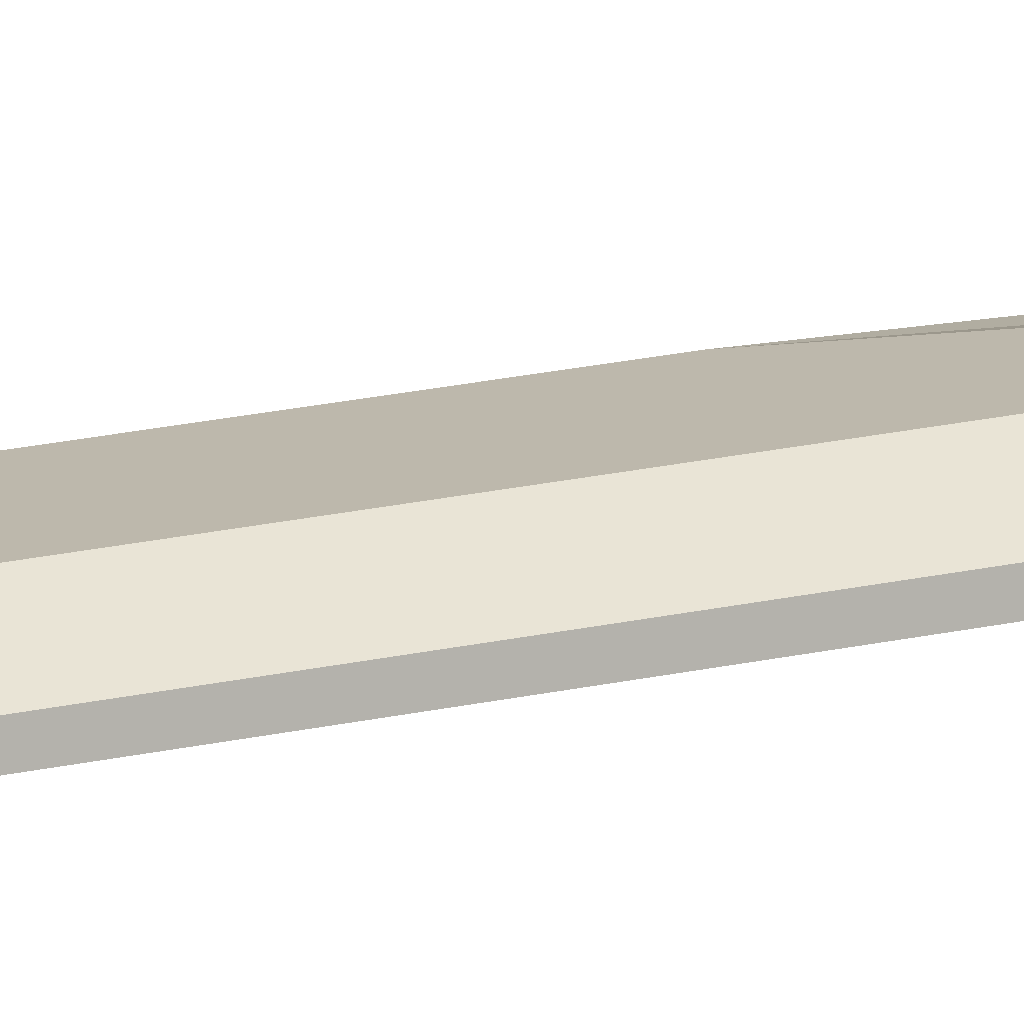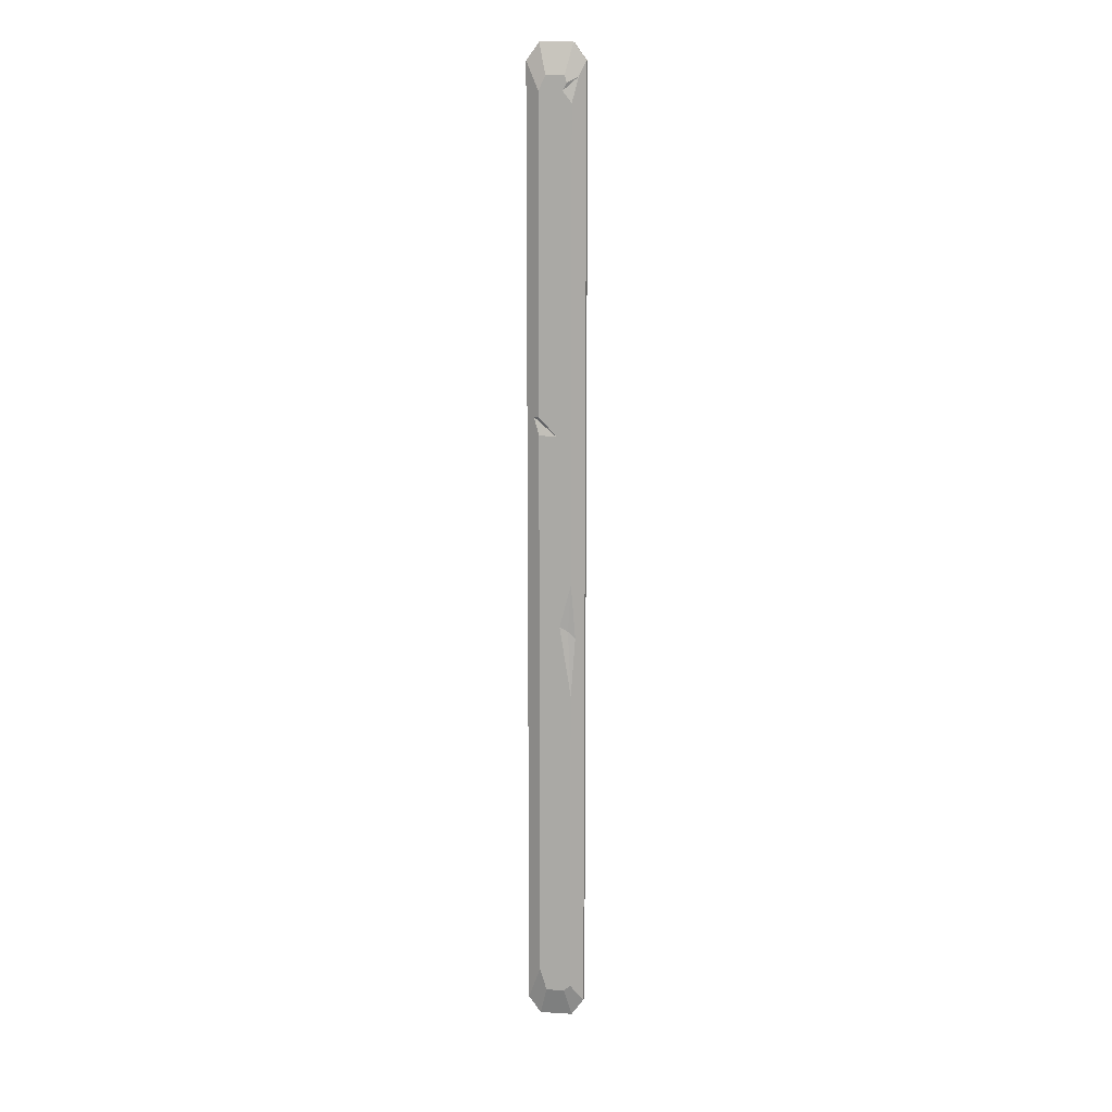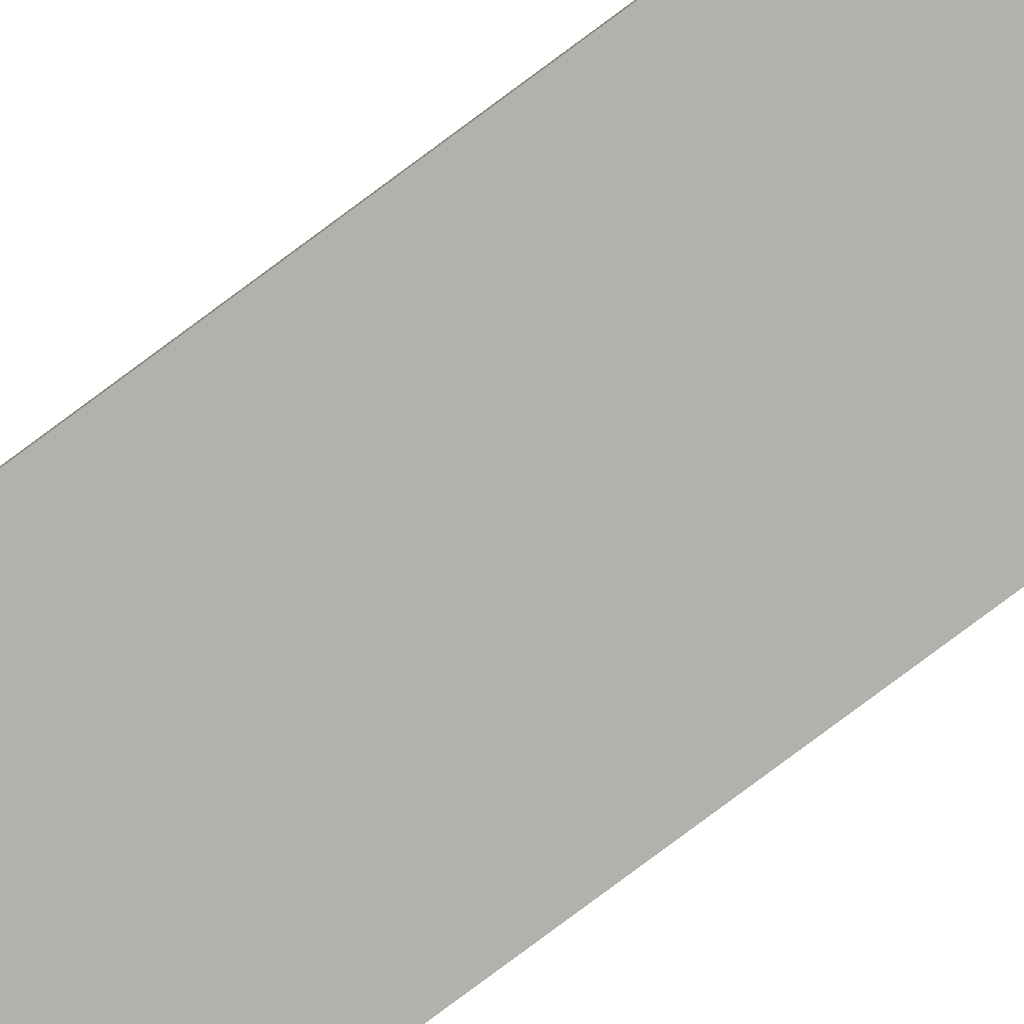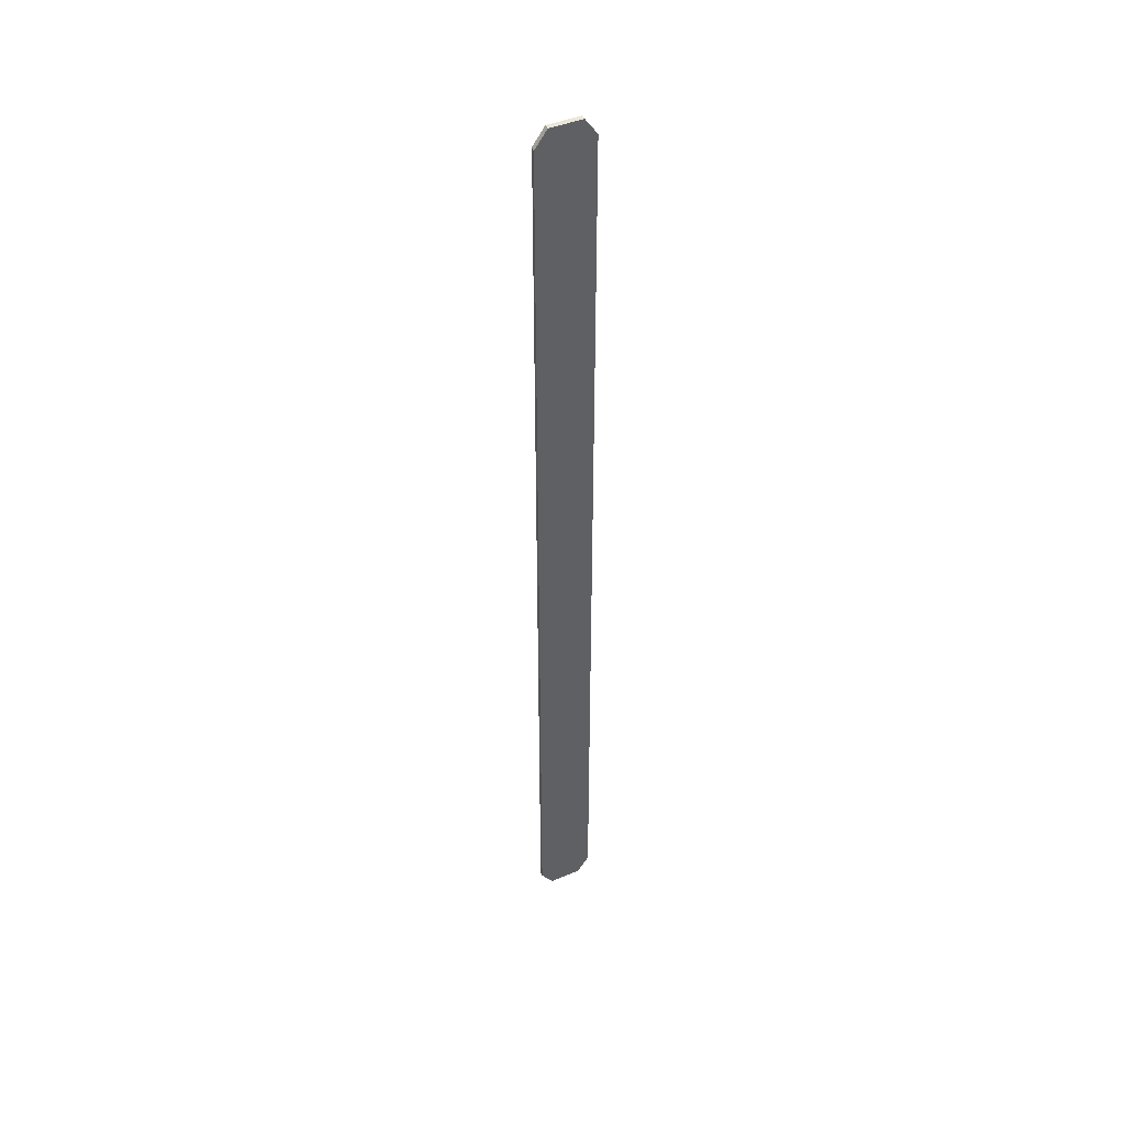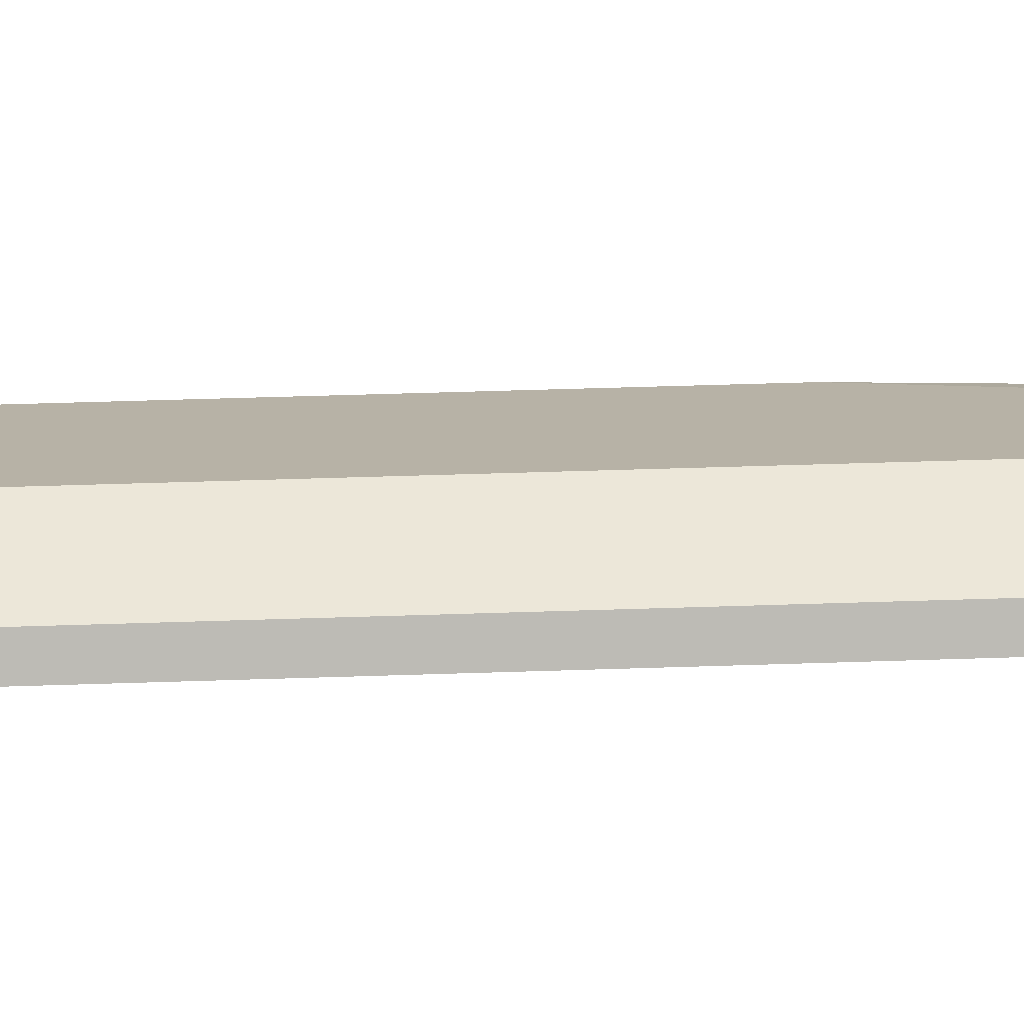
<metadata>
{"format":"obj","ext":"obj","renderer":"f3d","projection":"perspective","resolution":1024,"background":"white","views":[{"elev":14.7,"azim":60.0,"up":"+Y"},{"elev":13.0,"azim":-172.4,"up":"+Z"},{"elev":-79.1,"azim":126.7,"up":"+Y"},{"elev":43.6,"azim":-26.4,"up":"+Z"},{"elev":12.5,"azim":82.6,"up":"+Y"}]}
</metadata>
<code>
v -25.76 4.36 428.3
v 25.76 4.36 428.3
v -6.375 12.27 403.4
v 14.25 12.27 403.4
v -14.25 12.27 -411.4
v 14.25 12.27 -395.5
v -25.76 4.36 -428.3
v 25.76 4.36 -428.3
v -14.66 4.36 443.7
v 14.66 4.36 443.7
v 8.105 12.27 416.3
v -8.105 12.27 416.3
v -8.105 12.27 -416.3
v 8.105 12.27 -416.3
v 14.66 4.36 -443.7
v -14.66 4.36 -443.7
v -26.24 0 -427.7
v 26.24 0 -427.7
v 26.24 0 427.7
v -26.24 0 427.7
v 14.93 0 443.3
v -14.93 0 443.3
v -14.93 0 -443.3
v 14.93 0 -443.3
v 26.24 0 -377.8
v 25.76 4.36 -377.1
v 14.25 12.27 -310.1
v -14.25 12.27 -325.9
v -25.76 4.36 -342.2
v -26.24 0 -342.9
v 26.24 0 -292.3
v 25.76 4.36 -291.7
v 14.25 12.27 -224.6
v -14.25 12.27 -240.5
v -25.76 4.36 -256.7
v -26.24 0 -257.4
v 26.24 0 -206.8
v 25.76 4.36 -206.2
v 14.25 12.27 -139.1
v -14.25 12.27 -155
v -25.76 4.36 -171.3
v -26.24 0 -171.9
v 26.24 0 -121.3
v 25.76 4.36 -120.7
v 14.25 12.27 -53.59
v -11.37 10.42 -68.62
v -25.76 4.36 -85.76
v -26.24 0 -86.38
v 26.24 0 -35.79
v 25.76 4.36 -35.16
v 14.25 12.27 31.89
v -14.25 12.27 16
v -25.76 4.36 -0.2622
v -26.24 0 -0.8893
v 26.24 0 49.71
v 25.76 4.36 50.33
v 10.7 10.42 118.2
v -14.25 12.27 101.5
v -25.76 4.36 85.23
v -26.24 0 84.61
v 26.24 0 135.2
v 25.76 4.36 135.8
v 14.25 12.27 202.9
v -14.25 12.27 187
v -25.76 4.36 170.7
v -26.24 0 170.1
v 26.24 0 220.7
v 25.76 4.36 221.3
v 14.25 12.27 288.4
v -14.25 12.27 272.5
v -25.76 4.36 256.2
v -26.24 0 255.6
v 26.24 0 306.2
v 25.76 4.36 306.8
v 14.25 12.27 373.8
v -14.25 12.27 357.9
v -25.76 4.36 341.7
v -26.24 0 341.1
v 26.24 0 391.7
v 25.76 4.36 392.3
v -0.9638 12.27 108.9
v 14.25 12.27 125.6
v 19.22 8.854 125.3
v 14.25 12.27 109.3
v -14.25 12.27 -128.5
v -4.08 12.27 -63.81
v -14.25 12.27 -24.95
v -17.94 9.731 -74.71
v -14.25 12.27 393.3
v -9.795 12.27 410.1
v -19.7 8.526 415.2
f 9 10 11 12
f 75 76 89 3 4
f 13 14 15 16
f 78 79 19 20
f 80 75 4 2
f 76 77 1 91 89
f 20 19 21 22
f 2 4 11 10
f 4 3 90 12 11
f 90 91 1 9 12
f 5 6 14 13
f 6 8 15 14
f 18 17 23 24
f 7 5 13 16
f 79 80 2 19
f 1 77 78 20
f 2 10 21 19
f 10 9 22 21
f 9 1 20 22
f 7 16 23 17
f 16 15 24 23
f 15 8 18 24
f 18 8 26 25
f 8 6 26
f 17 18 25
f 6 5 28 27
f 5 7 29 28
f 30 29 7 17
f 17 25 31 30
f 25 26 32 31
f 26 6 27 32
f 27 28 34 33
f 28 29 35 34
f 36 35 29 30
f 30 31 37 36
f 31 32 38 37
f 32 27 33 38
f 33 34 40 39
f 34 35 41 40
f 42 41 35 36
f 36 37 43 42
f 37 38 44 43
f 38 33 39 44
f 39 40 85 86 45
f 40 41 47 88 85
f 48 47 41 42
f 42 43 49 48
f 43 44 50 49
f 44 39 45 50
f 45 86 87 52 51
f 87 88 47 53 52
f 54 53 47 48
f 48 49 55 54
f 49 50 56 55
f 50 45 51 56
f 84 81 57
f 52 53 59 58
f 60 59 53 54
f 54 55 61 60
f 55 56 62 61
f 83 84 57
f 57 81 82
f 58 59 65 64
f 66 65 59 60
f 60 61 67 66
f 61 62 68 67
f 82 83 57
f 63 64 70 69
f 64 65 71 70
f 72 71 65 66
f 66 67 73 72
f 67 68 74 73
f 68 63 69 74
f 69 70 76 75
f 70 71 77 76
f 78 77 71 72
f 72 73 79 78
f 73 74 80 79
f 74 69 75 80
f 82 81 58 64 63
f 62 83 82 63 68
f 56 51 84 83 62
f 51 52 58 81 84
f 86 85 46
f 87 86 46
f 46 88 87
f 85 88 46
f 3 91 90
f 89 91 3

</code>
